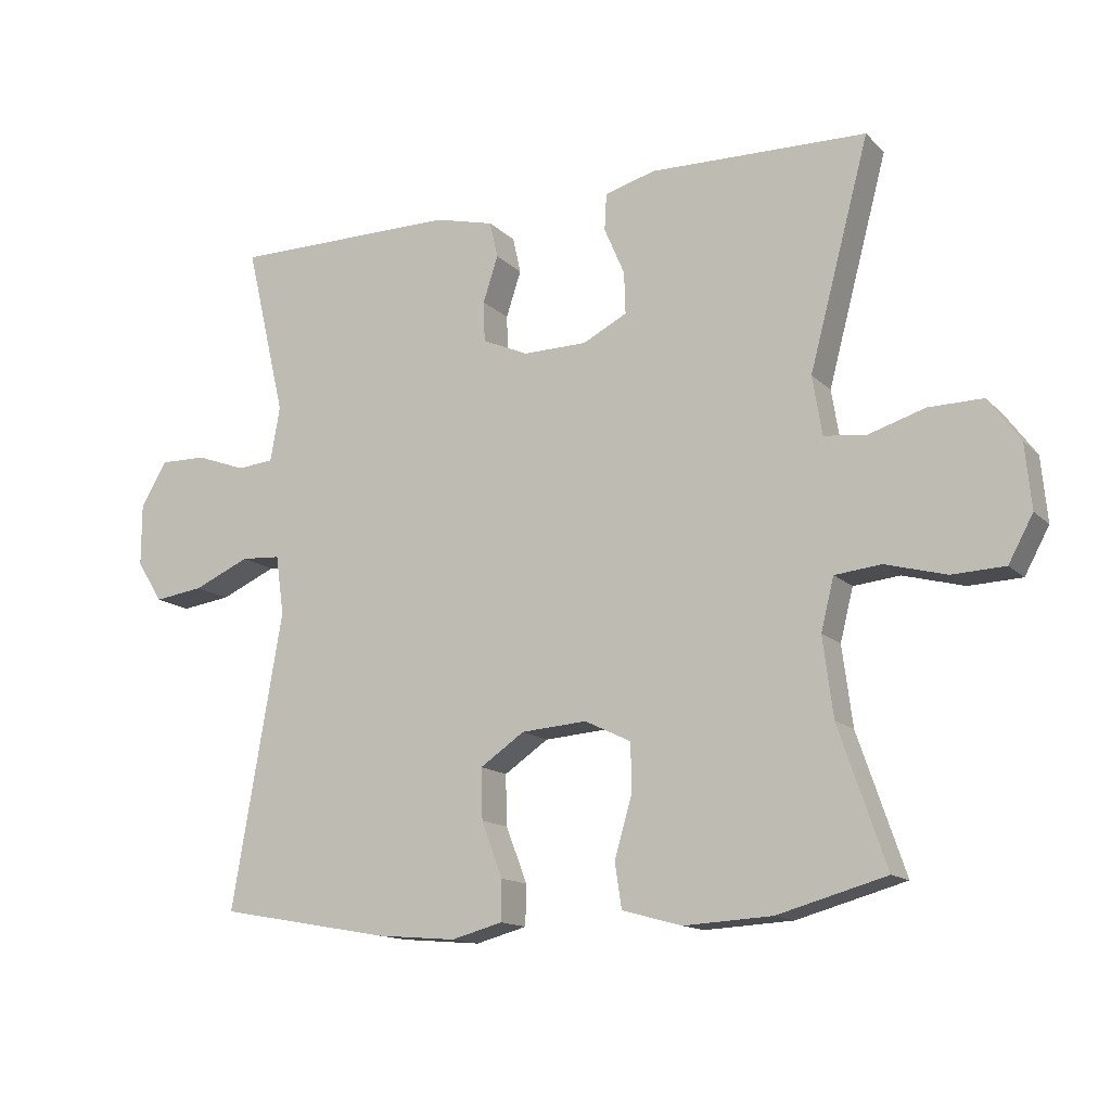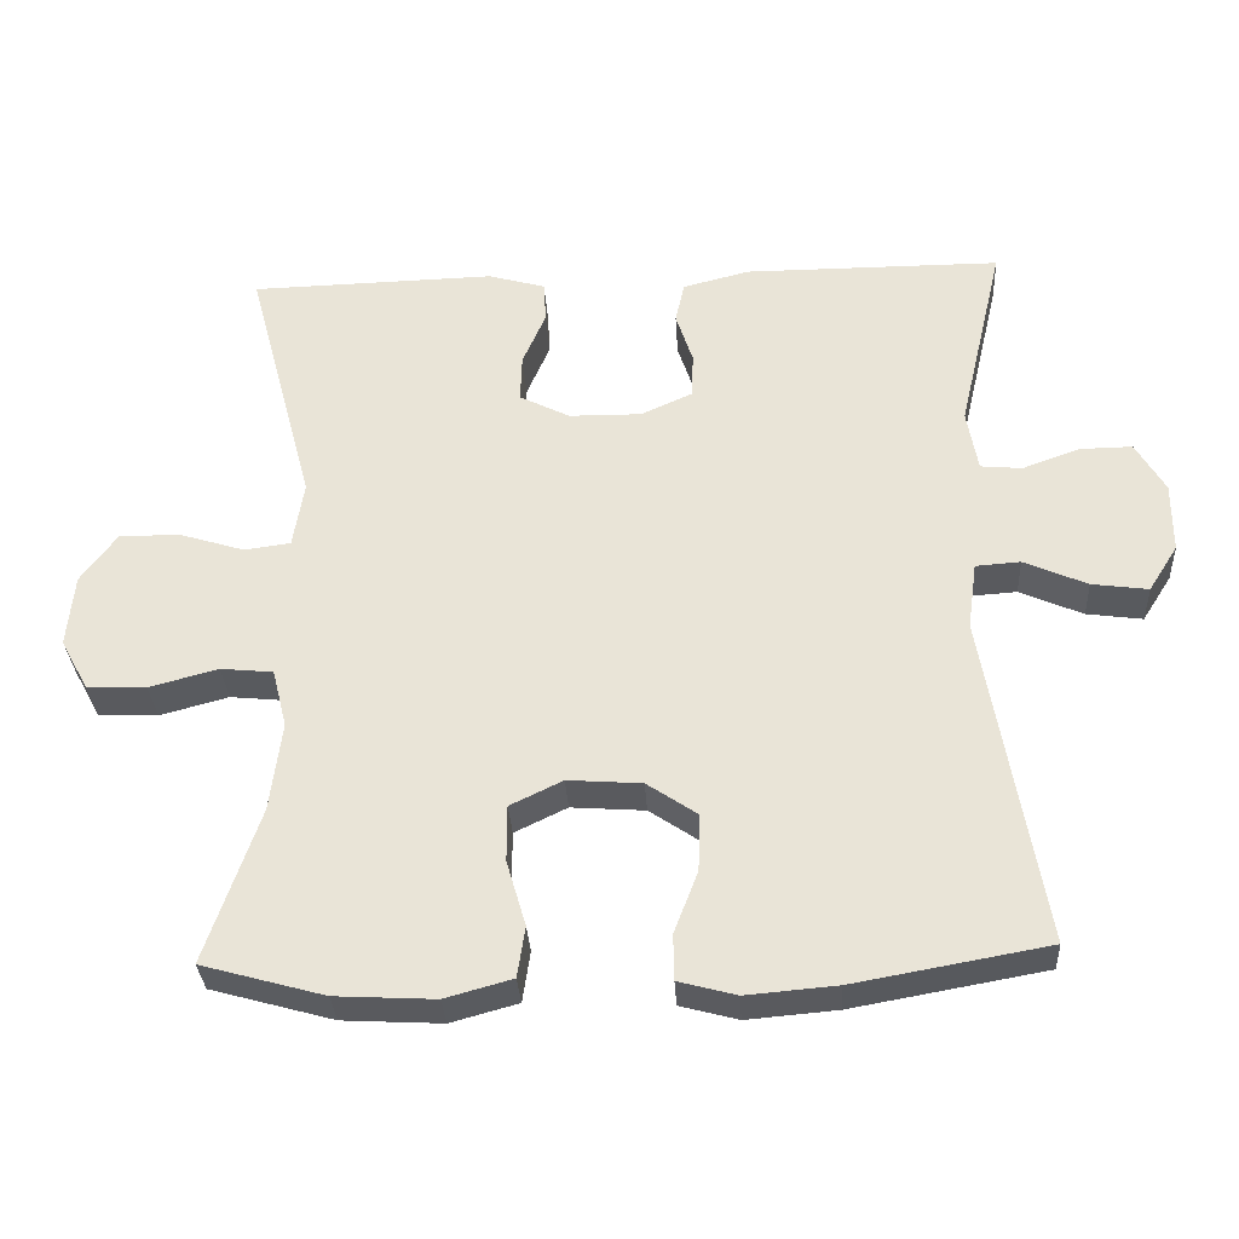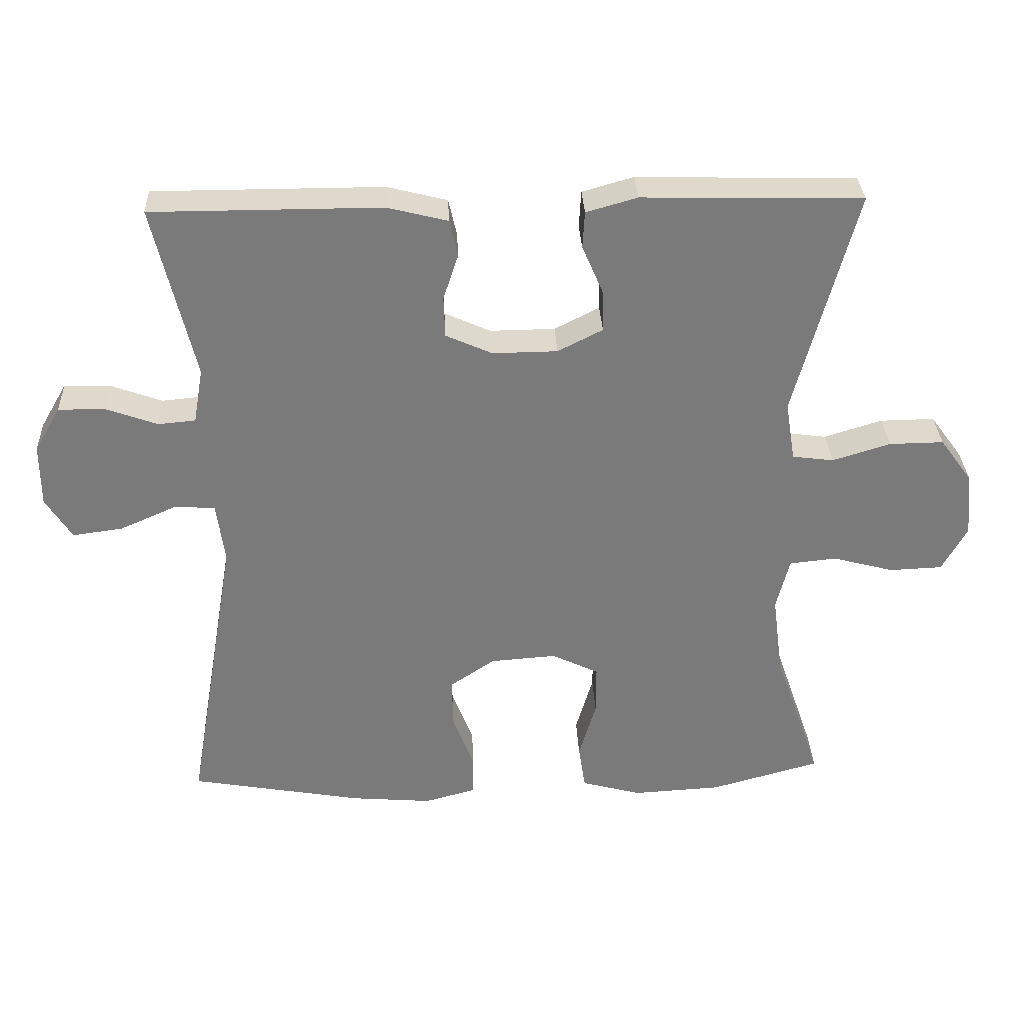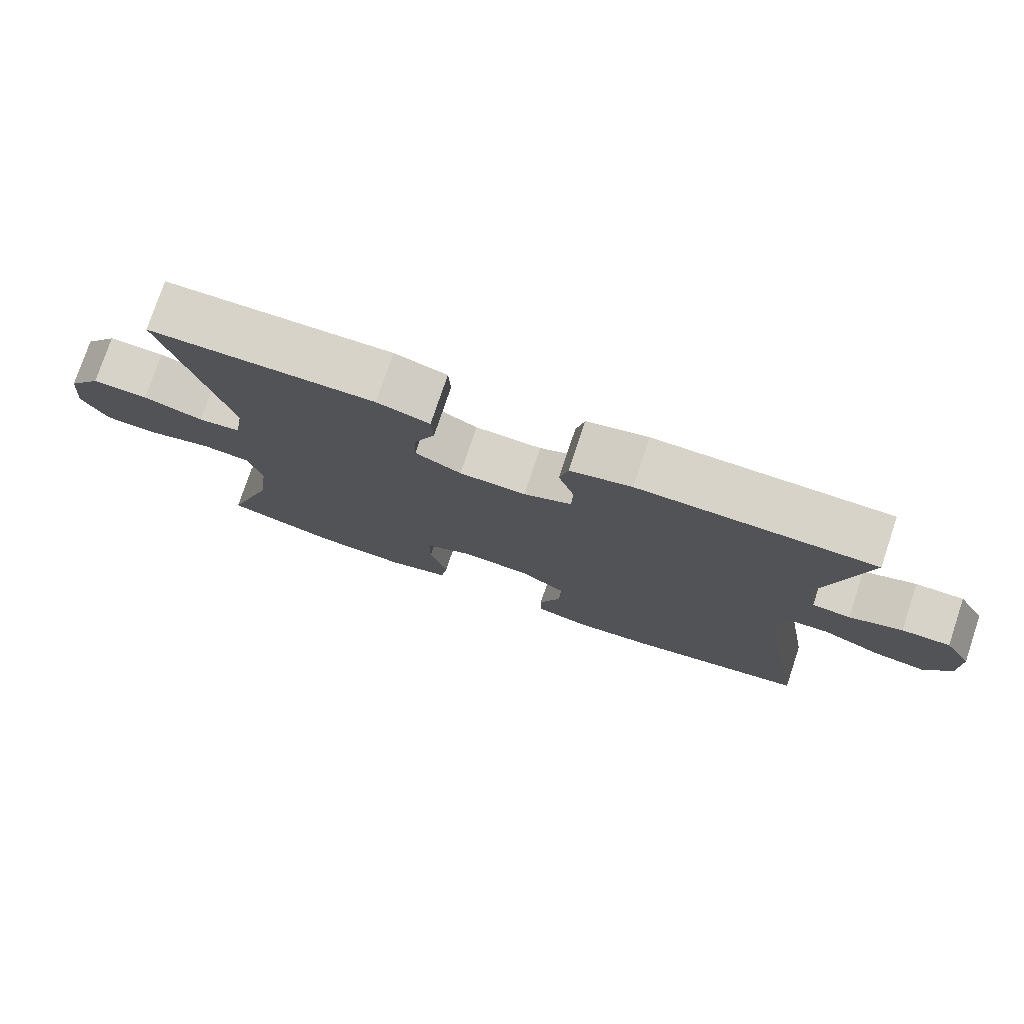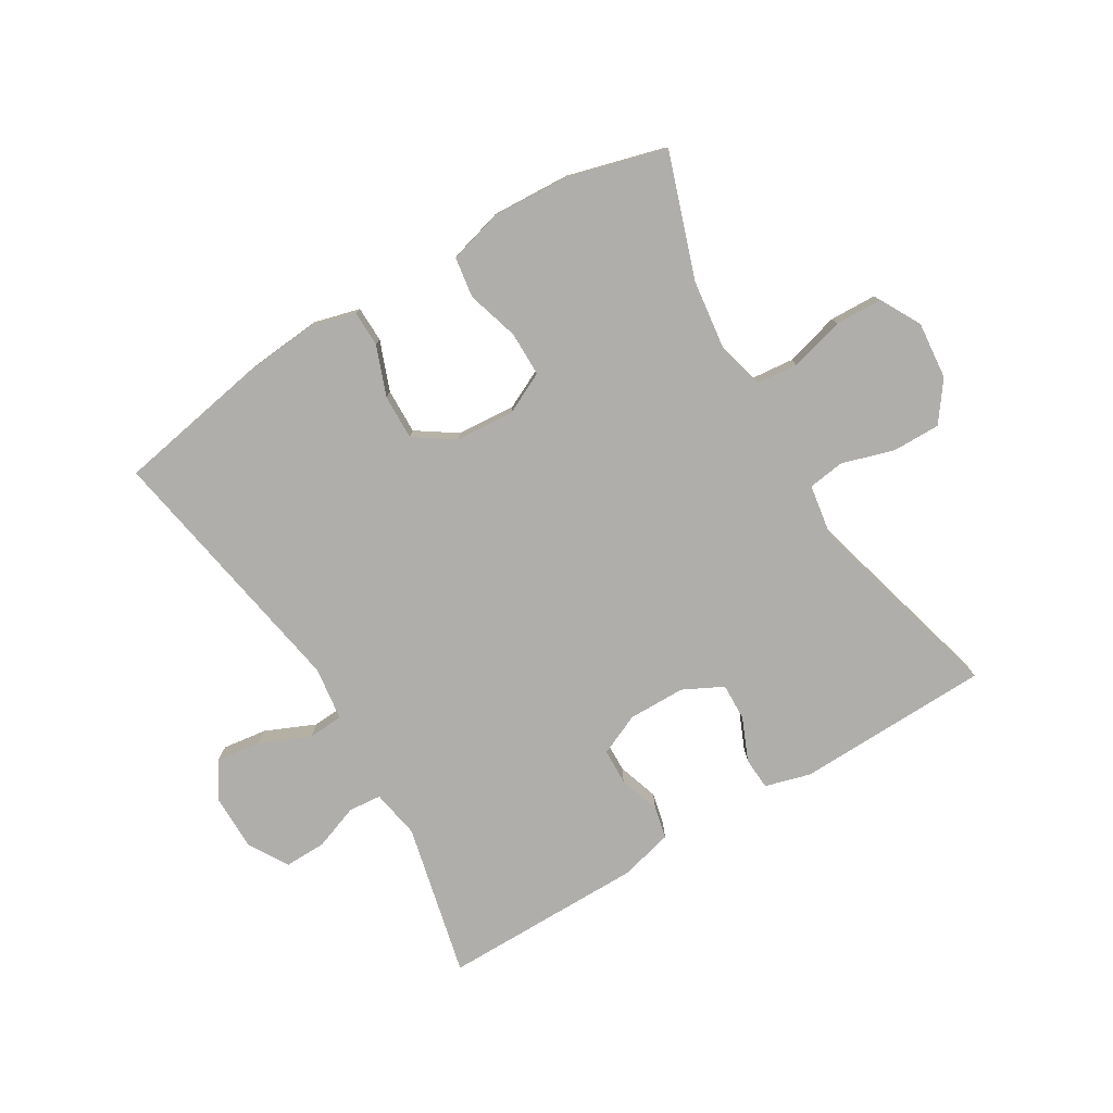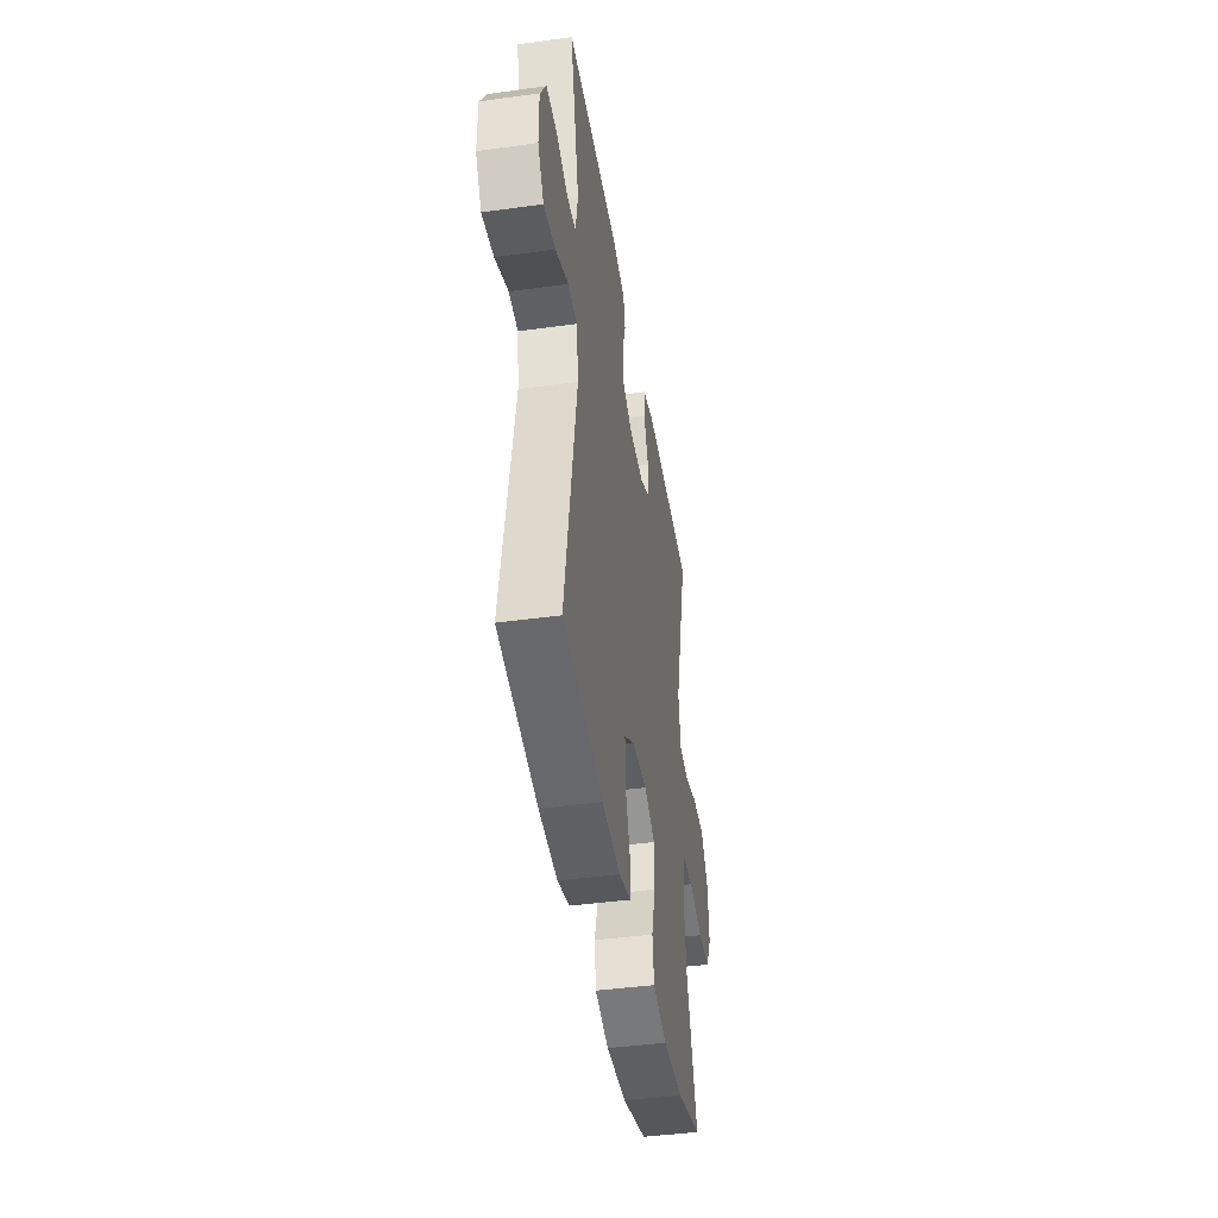
<metadata>
{"format":"obj","ext":"obj","renderer":"f3d","projection":"perspective","resolution":1024,"background":"white","views":[{"elev":-14.0,"azim":-152.4,"up":"+Z"},{"elev":-31.8,"azim":3.2,"up":"+Z"},{"elev":32.1,"azim":177.4,"up":"+Z"},{"elev":76.9,"azim":18.5,"up":"+Z"},{"elev":-77.9,"azim":-148.9,"up":"+Y"},{"elev":-42.7,"azim":99.3,"up":"+Z"}]}
</metadata>
<code>
v -0.5 0.07 -0.5
v -0.431 0.07 -0.299
v -0.416 0.07 -0.183
v -0.435 0.07 -0.107
v -0.503 0.07 -0.1
v -0.592 0.07 -0.124
v -0.669 0.07 -0.121
v -0.705 0.07 -0.055
v -0.696 0.07 0.039
v -0.649 0.07 0.103
v -0.57 0.07 0.102
v -0.486 0.07 0.076
v -0.426 0.07 0.084
v -0.412 0.07 0.17
v -0.5 0.07 0.5
v -0.182 0.07 0.508
v -0.108 0.07 0.487
v -0.105 0.07 0.434
v -0.135 0.07 0.364
v -0.137 0.07 0.303
v -0.072 0.07 0.27
v 0.022 0.07 0.269
v 0.089 0.07 0.299
v 0.091 0.07 0.358
v 0.069 0.07 0.425
v 0.081 0.07 0.478
v 0.168 0.07 0.5
v 0.5 0.07 0.5
v 0.441 0.07 0.249
v 0.455 0.07 0.169
v 0.509 0.07 0.164
v 0.583 0.07 0.191
v 0.651 0.07 0.192
v 0.689 0.07 0.127
v 0.689 0.07 0.036
v 0.651 0.07 -0.024
v 0.578 0.07 -0.014
v 0.496 0.07 0.022
v 0.438 0.07 0.018
v 0.426 0.07 -0.069
v 0.5 0.07 -0.5
v 0.249 0.07 -0.545
v 0.132 0.07 -0.555
v 0.057 0.07 -0.535
v 0.056 0.07 -0.476
v 0.087 0.07 -0.395
v 0.089 0.07 -0.321
v 0.024 0.07 -0.277
v -0.072 0.07 -0.27
v -0.14 0.07 -0.303
v -0.14 0.07 -0.376
v -0.115 0.07 -0.461
v -0.125 0.07 -0.527
v -0.212 0.07 -0.551
v -0.341 0.07 -0.544
v -0.5 0 -0.5
v -0.431 0 -0.299
v -0.416 0 -0.183
v -0.435 0 -0.107
v -0.503 0 -0.1
v -0.592 0 -0.124
v -0.669 0 -0.121
v -0.705 0 -0.055
v -0.696 0 0.039
v -0.649 0 0.103
v -0.57 0 0.102
v -0.486 0 0.076
v -0.426 0 0.084
v -0.412 0 0.17
v -0.5 0 0.5
v -0.182 0 0.508
v -0.108 0 0.487
v -0.105 0 0.434
v -0.135 0 0.364
v -0.137 0 0.303
v -0.072 0 0.27
v 0.022 0 0.269
v 0.089 0 0.299
v 0.091 0 0.358
v 0.069 0 0.425
v 0.081 0 0.478
v 0.168 0 0.5
v 0.5 0 0.5
v 0.441 0 0.249
v 0.455 0 0.169
v 0.509 0 0.164
v 0.583 0 0.191
v 0.651 0 0.192
v 0.689 0 0.127
v 0.689 0 0.036
v 0.651 0 -0.024
v 0.578 0 -0.014
v 0.496 0 0.022
v 0.438 0 0.018
v 0.426 0 -0.069
v 0.5 0 -0.5
v 0.249 0 -0.545
v 0.132 0 -0.555
v 0.057 0 -0.535
v 0.056 0 -0.476
v 0.087 0 -0.395
v 0.089 0 -0.321
v 0.024 0 -0.277
v -0.072 0 -0.27
v -0.14 0 -0.303
v -0.14 0 -0.376
v -0.115 0 -0.461
v -0.125 0 -0.527
v -0.212 0 -0.551
v -0.341 0 -0.544
f 54 55 1 2
f 51 52 53 54
f 50 51 54 2
f 49 50 2 3
f 48 49 3 4
f 43 44 45 46
f 43 46 47
f 40 41 42 43
f 39 40 43 47
f 35 36 37 38
f 35 38 39
f 34 35 39
f 31 32 33 34
f 30 31 34 39
f 29 30 39 47
f 24 25 26 27
f 23 24 27 28
f 16 17 18 19
f 14 15 16 19
f 13 14 19 20
f 9 10 11 12
f 9 12 13
f 8 9 13
f 5 6 7 8
f 4 5 8 13
f 48 4 13 20
f 23 28 29 47
f 22 23 47 48
f 21 22 48
f 20 21 48
f 57 56 110 109
f 109 108 107 106
f 57 109 106 105
f 58 57 105 104
f 59 58 104 103
f 101 100 99 98
f 102 101 98
f 98 97 96 95
f 102 98 95 94
f 93 92 91 90
f 94 93 90
f 94 90 89
f 89 88 87 86
f 94 89 86 85
f 102 94 85 84
f 82 81 80 79
f 83 82 79 78
f 74 73 72 71
f 74 71 70 69
f 75 74 69 68
f 67 66 65 64
f 68 67 64
f 68 64 63
f 63 62 61 60
f 68 63 60 59
f 75 68 59 103
f 102 84 83 78
f 103 102 78 77
f 103 77 76
f 103 76 75
f 1 56 57 2
f 2 57 58 3
f 3 58 59 4
f 4 59 60 5
f 5 60 61 6
f 6 61 62 7
f 7 62 63 8
f 8 63 64 9
f 9 64 65 10
f 10 65 66 11
f 11 66 67 12
f 12 67 68 13
f 13 68 69 14
f 14 69 70 15
f 15 70 71 16
f 16 71 72 17
f 17 72 73 18
f 18 73 74 19
f 19 74 75 20
f 20 75 76 21
f 21 76 77 22
f 22 77 78 23
f 23 78 79 24
f 24 79 80 25
f 25 80 81 26
f 26 81 82 27
f 27 82 83 28
f 28 83 84 29
f 29 84 85 30
f 30 85 86 31
f 31 86 87 32
f 32 87 88 33
f 33 88 89 34
f 34 89 90 35
f 35 90 91 36
f 36 91 92 37
f 37 92 93 38
f 38 93 94 39
f 39 94 95 40
f 40 95 96 41
f 41 96 97 42
f 42 97 98 43
f 43 98 99 44
f 44 99 100 45
f 45 100 101 46
f 46 101 102 47
f 47 102 103 48
f 48 103 104 49
f 49 104 105 50
f 50 105 106 51
f 51 106 107 52
f 52 107 108 53
f 53 108 109 54
f 54 109 110 55
f 55 110 56 1

</code>
